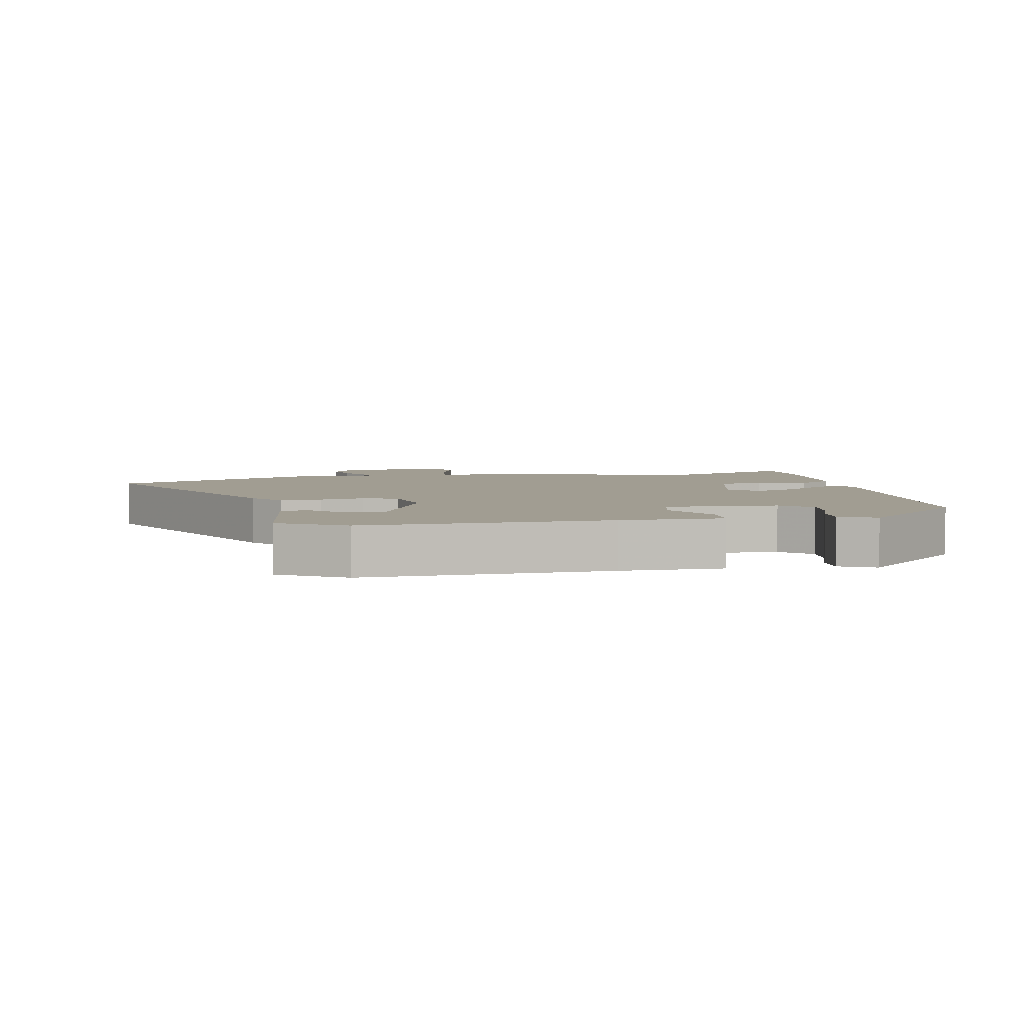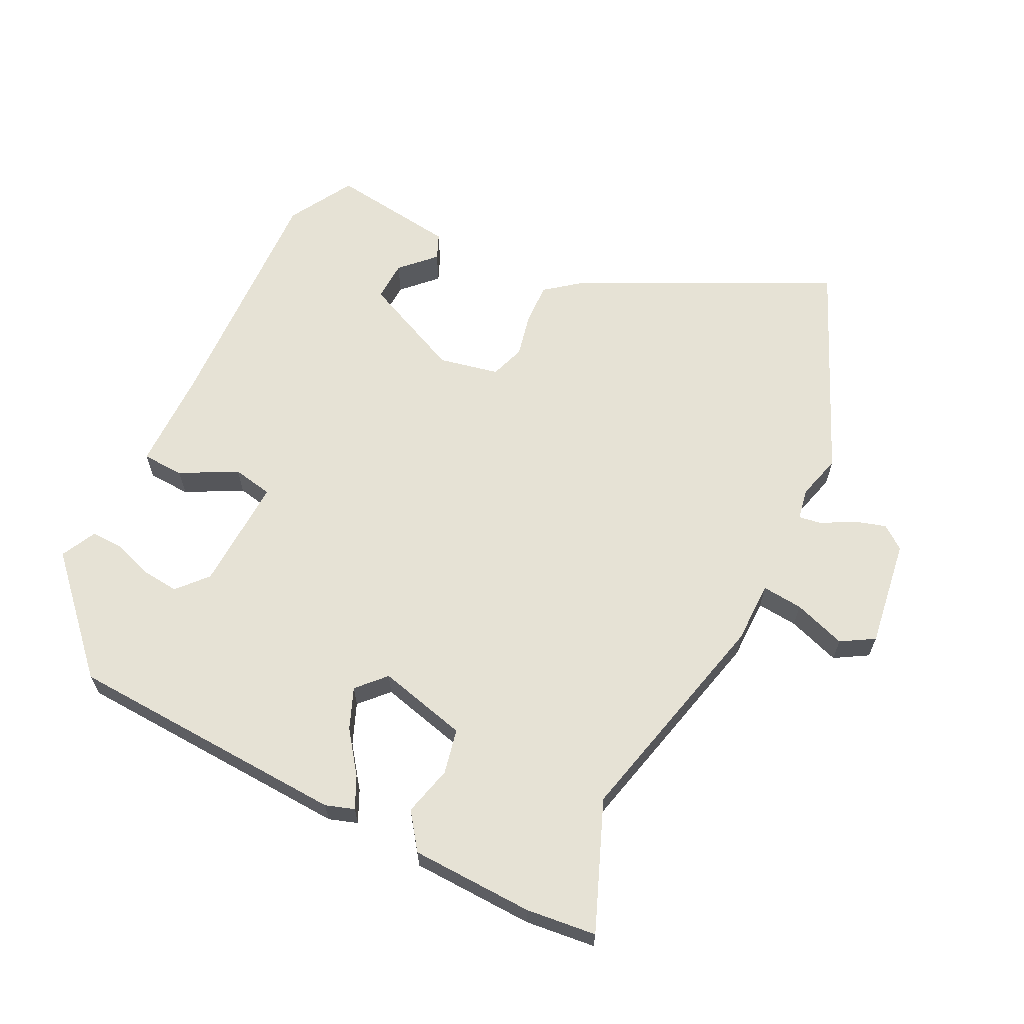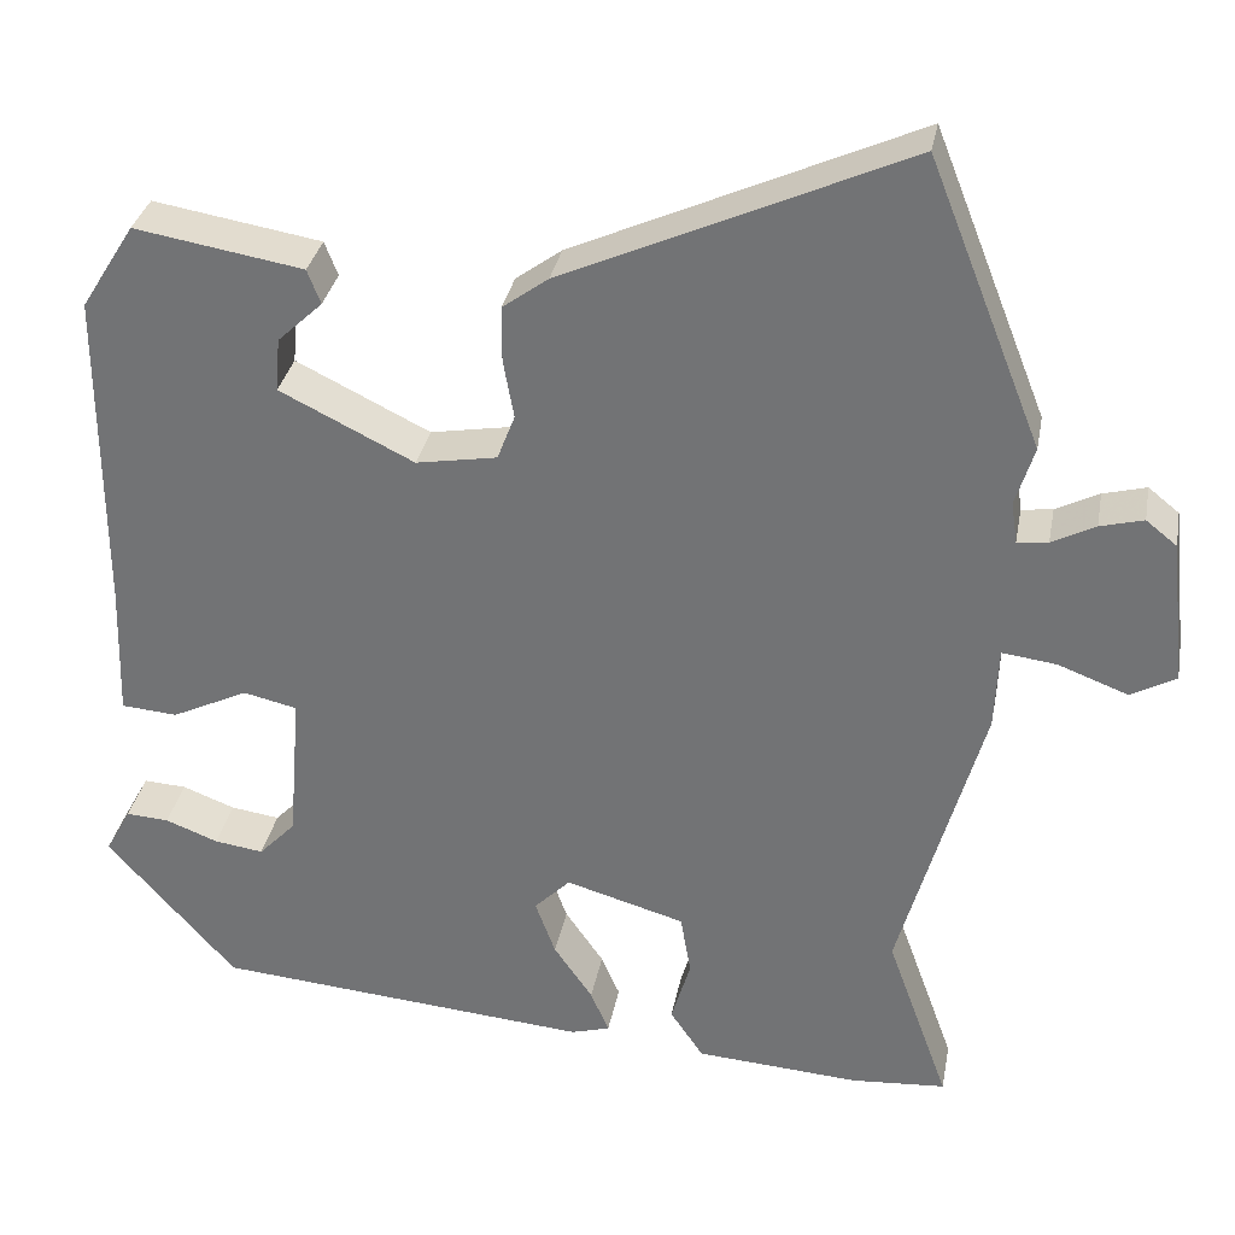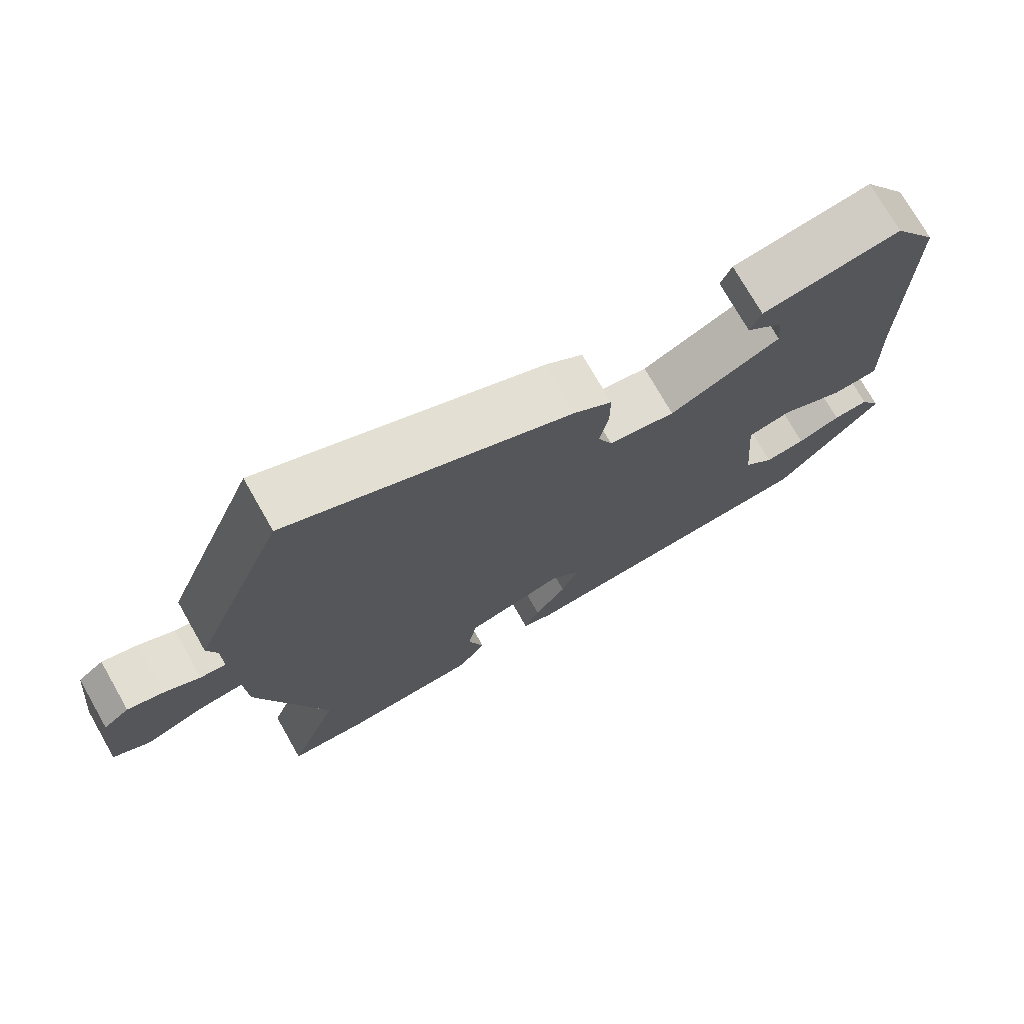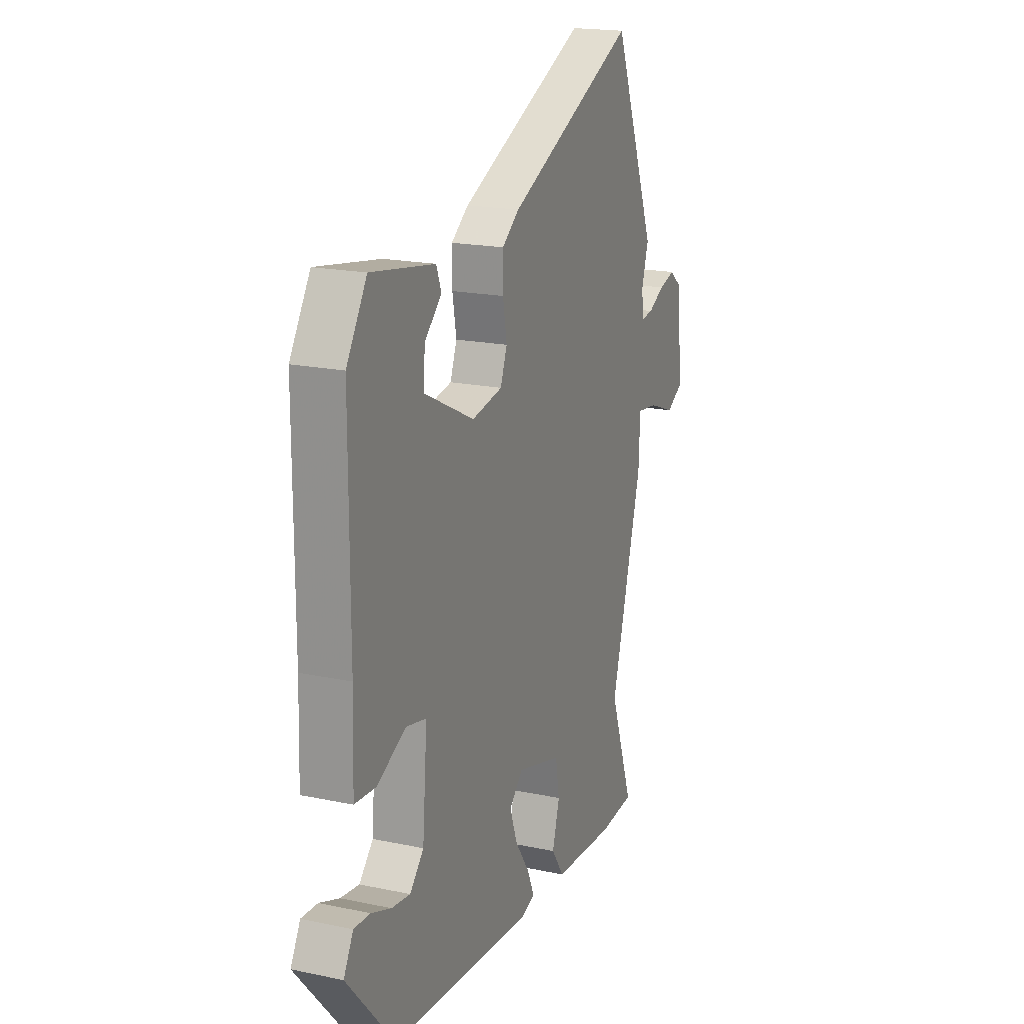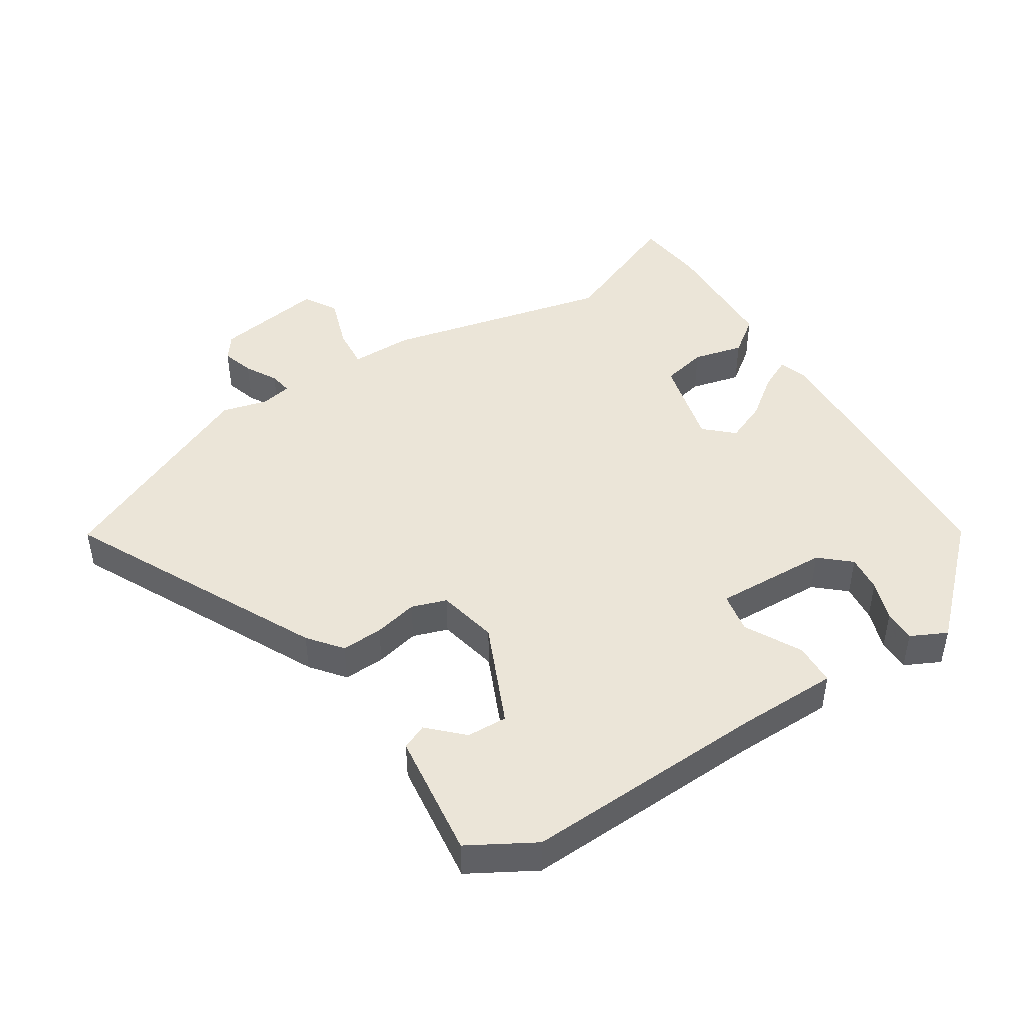
<metadata>
{"format":"obj","ext":"obj","renderer":"f3d","projection":"perspective","resolution":1024,"background":"white","views":[{"elev":4.7,"azim":77.0,"up":"+Y"},{"elev":64.0,"azim":-155.8,"up":"+Y"},{"elev":32.5,"azim":-169.4,"up":"+Z"},{"elev":74.5,"azim":-29.7,"up":"+Z"},{"elev":19.0,"azim":111.8,"up":"+Z"},{"elev":46.0,"azim":55.0,"up":"+Y"}]}
</metadata>
<code>
v 0.379 0.07 -0.46
v -0.05 0.07 -0.497
v -0.094 0.07 -0.484
v -0.073 0.07 -0.435
v -0.029 0.07 -0.371
v -0.006 0.07 -0.308
v -0.047 0.07 -0.267
v -0.182 0.07 -0.306
v -0.194 0.07 -0.375
v -0.172 0.07 -0.45
v -0.21 0.07 -0.506
v -0.397 0.07 -0.519
v -0.504 0.07 -0.511
v -0.433 0.07 -0.314
v -0.527 0.07 0.022
v -0.531 0.07 0.116
v -0.593 0.07 0.108
v -0.672 0.07 0.078
v -0.723 0.07 0.106
v -0.705 0.07 0.271
v -0.67 0.07 0.299
v -0.621 0.07 0.286
v -0.572 0.07 0.261
v -0.537 0.07 0.257
v -0.53 0.07 0.304
v -0.551 0.07 0.372
v -0.422 0.07 0.697
v -0.033 0.07 0.522
v 0.019 0.07 0.484
v 0.019 0.07 0.421
v 0.007 0.07 0.354
v 0.027 0.07 0.302
v 0.119 0.07 0.286
v 0.271 0.07 0.361
v 0.266 0.07 0.422
v 0.215 0.07 0.47
v 0.23 0.07 0.509
v 0.421 0.07 0.541
v 0.482 0.07 0.444
v 0.482 0.07 0.073
v 0.487 0.07 -0.081
v 0.423 0.07 -0.086
v 0.336 0.07 -0.044
v 0.275 0.07 -0.058
v 0.289 0.07 -0.23
v 0.331 0.07 -0.274
v 0.387 0.07 -0.266
v 0.447 0.07 -0.243
v 0.496 0.07 -0.24
v 0.525 0.07 -0.293
v 0.379 0 -0.46
v -0.05 0 -0.497
v -0.094 0 -0.484
v -0.073 0 -0.435
v -0.029 0 -0.371
v -0.006 0 -0.308
v -0.047 0 -0.267
v -0.182 0 -0.306
v -0.194 0 -0.375
v -0.172 0 -0.45
v -0.21 0 -0.506
v -0.397 0 -0.519
v -0.504 0 -0.511
v -0.433 0 -0.314
v -0.527 0 0.022
v -0.531 0 0.116
v -0.593 0 0.108
v -0.672 0 0.078
v -0.723 0 0.106
v -0.705 0 0.271
v -0.67 0 0.299
v -0.621 0 0.286
v -0.572 0 0.261
v -0.537 0 0.257
v -0.53 0 0.304
v -0.551 0 0.372
v -0.422 0 0.697
v -0.033 0 0.522
v 0.019 0 0.484
v 0.019 0 0.421
v 0.007 0 0.354
v 0.027 0 0.302
v 0.119 0 0.286
v 0.271 0 0.361
v 0.266 0 0.422
v 0.215 0 0.47
v 0.23 0 0.509
v 0.421 0 0.541
v 0.482 0 0.444
v 0.482 0 0.073
v 0.487 0 -0.081
v 0.423 0 -0.086
v 0.336 0 -0.044
v 0.275 0 -0.058
v 0.289 0 -0.23
v 0.331 0 -0.274
v 0.387 0 -0.266
v 0.447 0 -0.243
v 0.496 0 -0.24
v 0.525 0 -0.293
f 47 48 49 50
f 46 47 50 1
f 45 46 1 2
f 44 45 2 3
f 40 41 42 43
f 40 43 44
f 39 40 44
f 35 36 37 38
f 34 35 38 39
f 33 34 39 44
f 28 29 30 31
f 26 27 28 31
f 25 26 31 32
f 24 25 32 33
f 20 21 22 23
f 20 23 24
f 17 18 19 20
f 16 17 20 24
f 14 15 16
f 14 16 24 33
f 9 10 11 12
f 8 9 12 13
f 44 3 4 5
f 44 5 6
f 33 44 6 7
f 8 13 14 33
f 7 8 33
f 100 99 98 97
f 51 100 97 96
f 52 51 96 95
f 53 52 95 94
f 93 92 91 90
f 94 93 90
f 94 90 89
f 88 87 86 85
f 89 88 85 84
f 94 89 84 83
f 81 80 79 78
f 81 78 77 76
f 82 81 76 75
f 83 82 75 74
f 73 72 71 70
f 74 73 70
f 70 69 68 67
f 74 70 67 66
f 66 65 64
f 83 74 66 64
f 62 61 60 59
f 63 62 59 58
f 55 54 53 94
f 56 55 94
f 57 56 94 83
f 83 64 63 58
f 83 58 57
f 1 51 52 2
f 2 52 53 3
f 3 53 54 4
f 4 54 55 5
f 5 55 56 6
f 6 56 57 7
f 7 57 58 8
f 8 58 59 9
f 9 59 60 10
f 10 60 61 11
f 11 61 62 12
f 12 62 63 13
f 13 63 64 14
f 14 64 65 15
f 15 65 66 16
f 16 66 67 17
f 17 67 68 18
f 18 68 69 19
f 19 69 70 20
f 20 70 71 21
f 21 71 72 22
f 22 72 73 23
f 23 73 74 24
f 24 74 75 25
f 25 75 76 26
f 26 76 77 27
f 27 77 78 28
f 28 78 79 29
f 29 79 80 30
f 30 80 81 31
f 31 81 82 32
f 32 82 83 33
f 33 83 84 34
f 34 84 85 35
f 35 85 86 36
f 36 86 87 37
f 37 87 88 38
f 38 88 89 39
f 39 89 90 40
f 40 90 91 41
f 41 91 92 42
f 42 92 93 43
f 43 93 94 44
f 44 94 95 45
f 45 95 96 46
f 46 96 97 47
f 47 97 98 48
f 48 98 99 49
f 49 99 100 50
f 50 100 51 1

</code>
